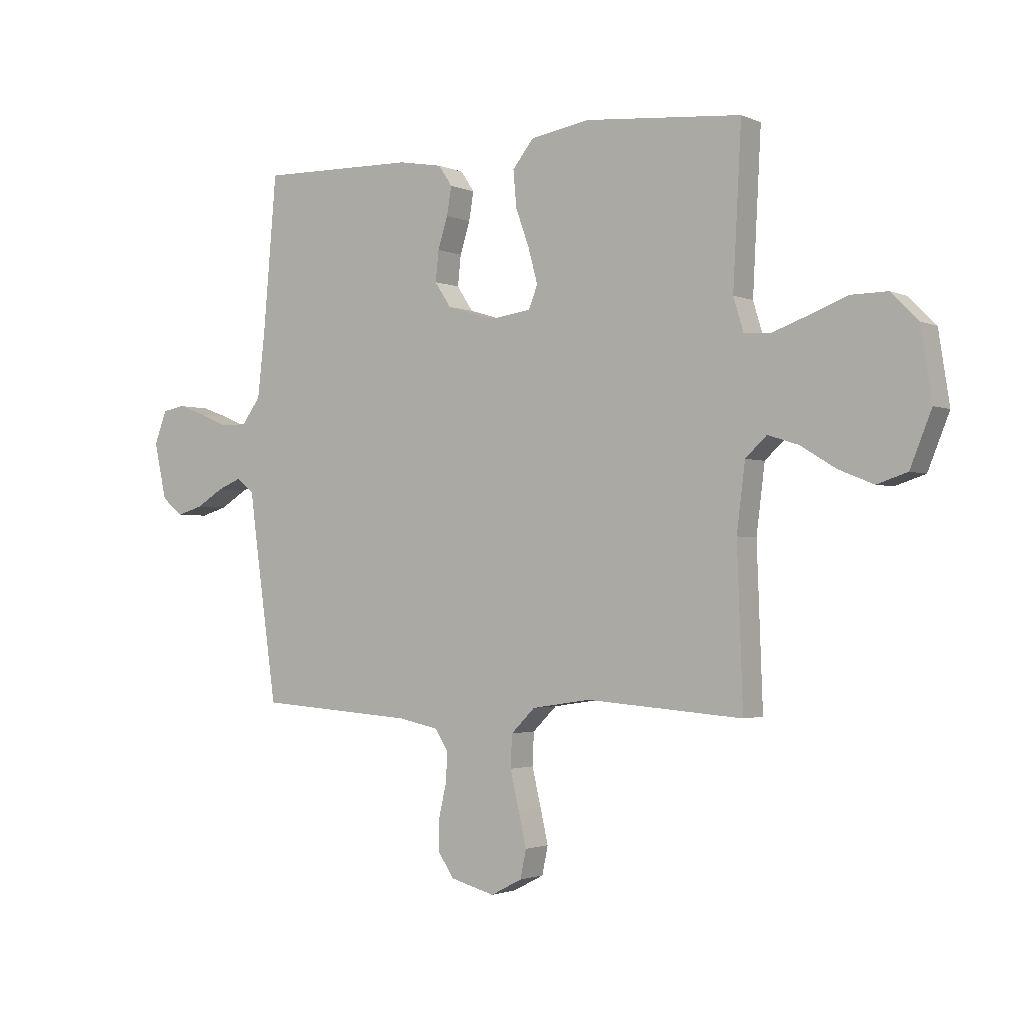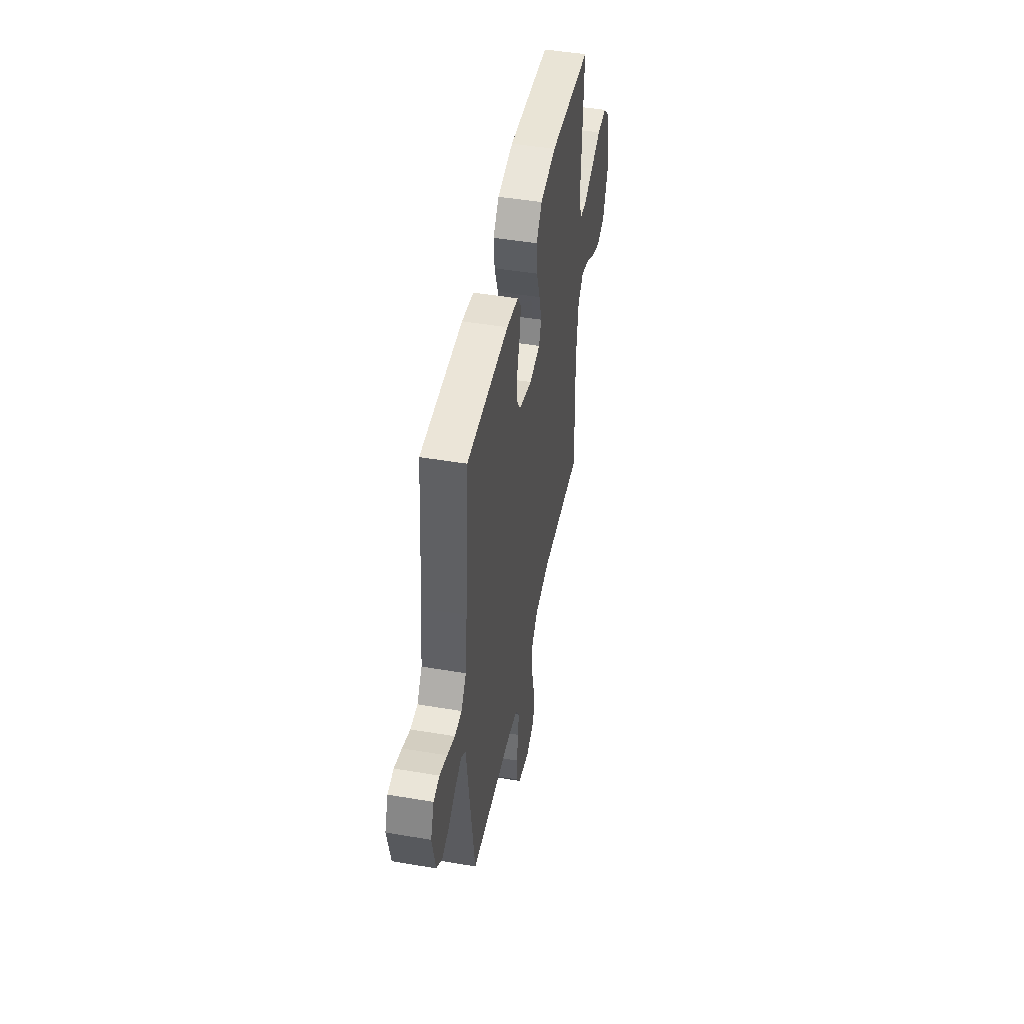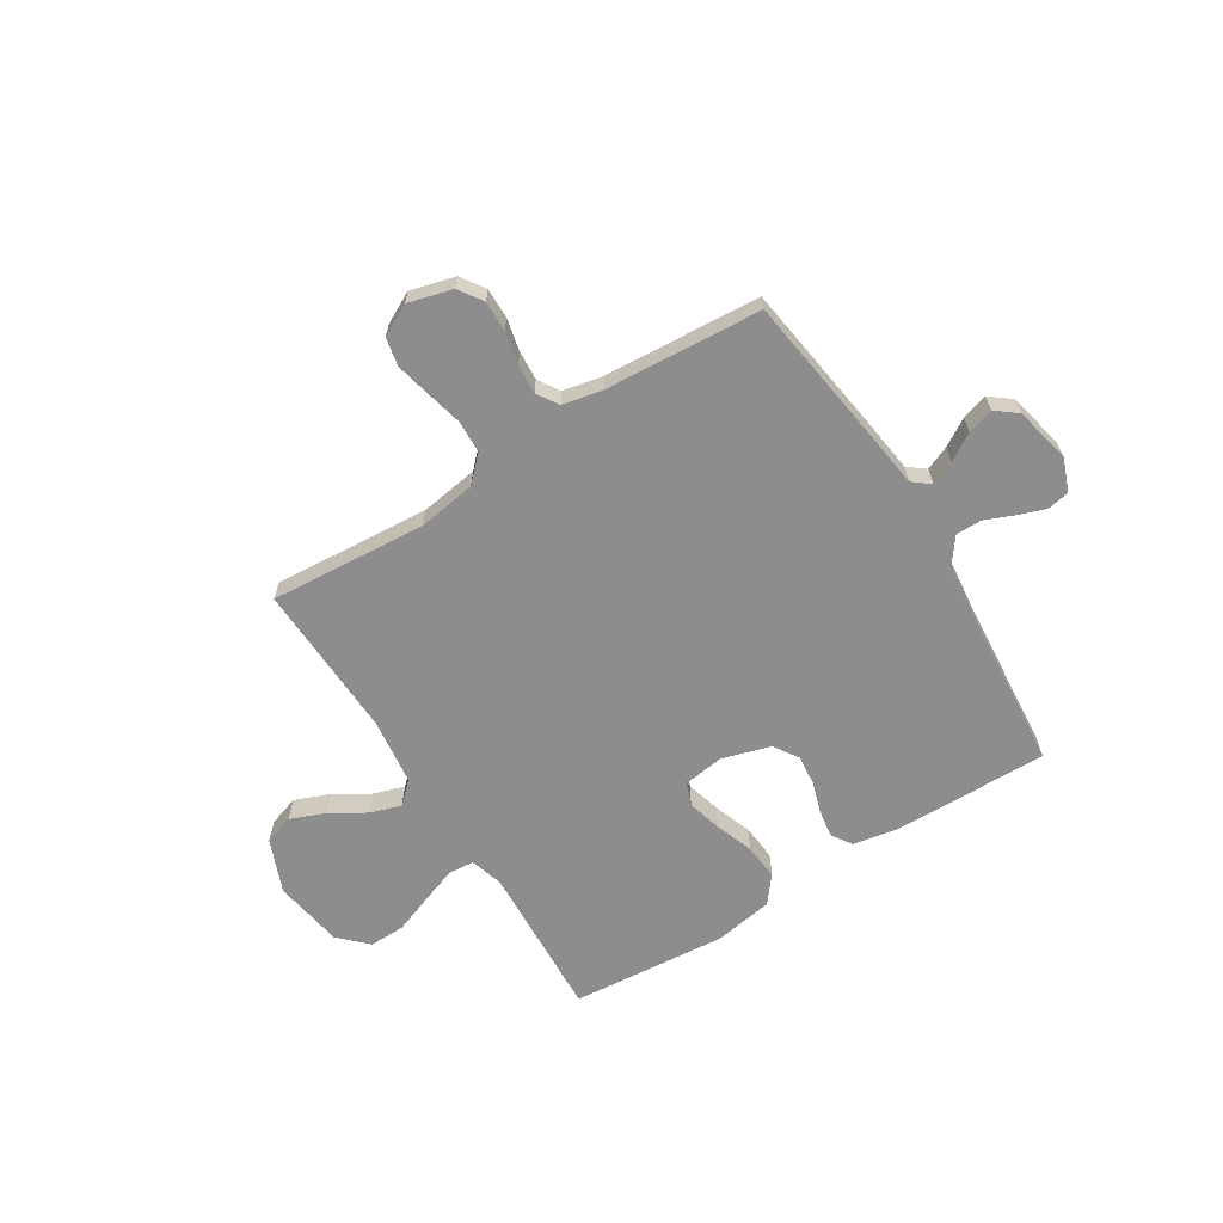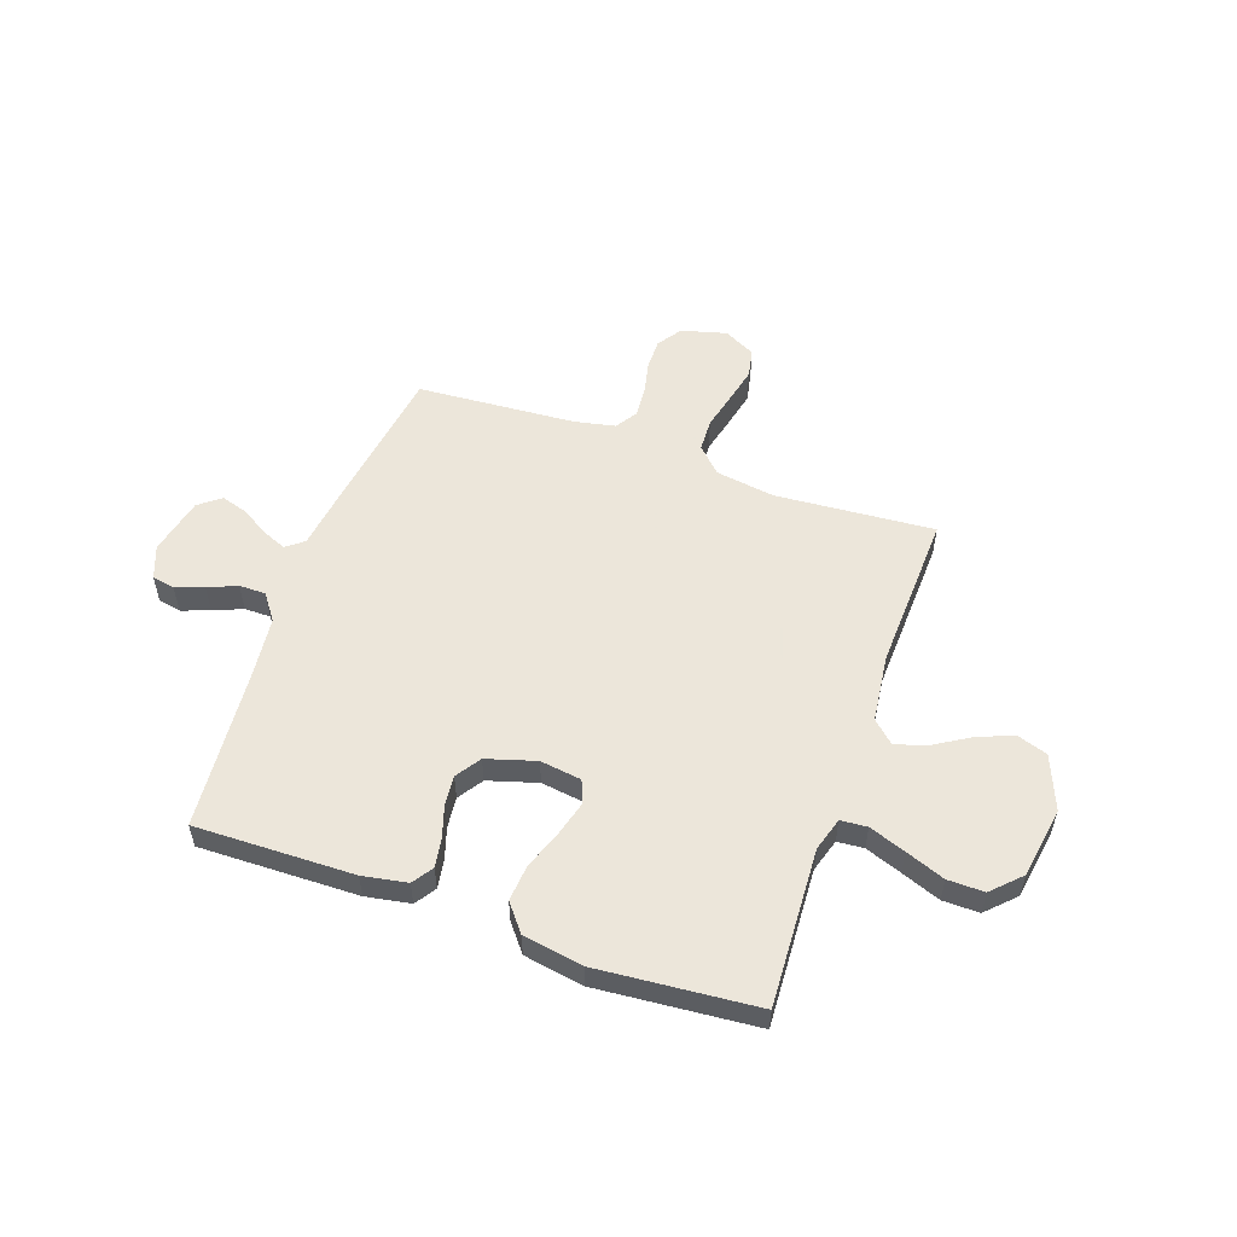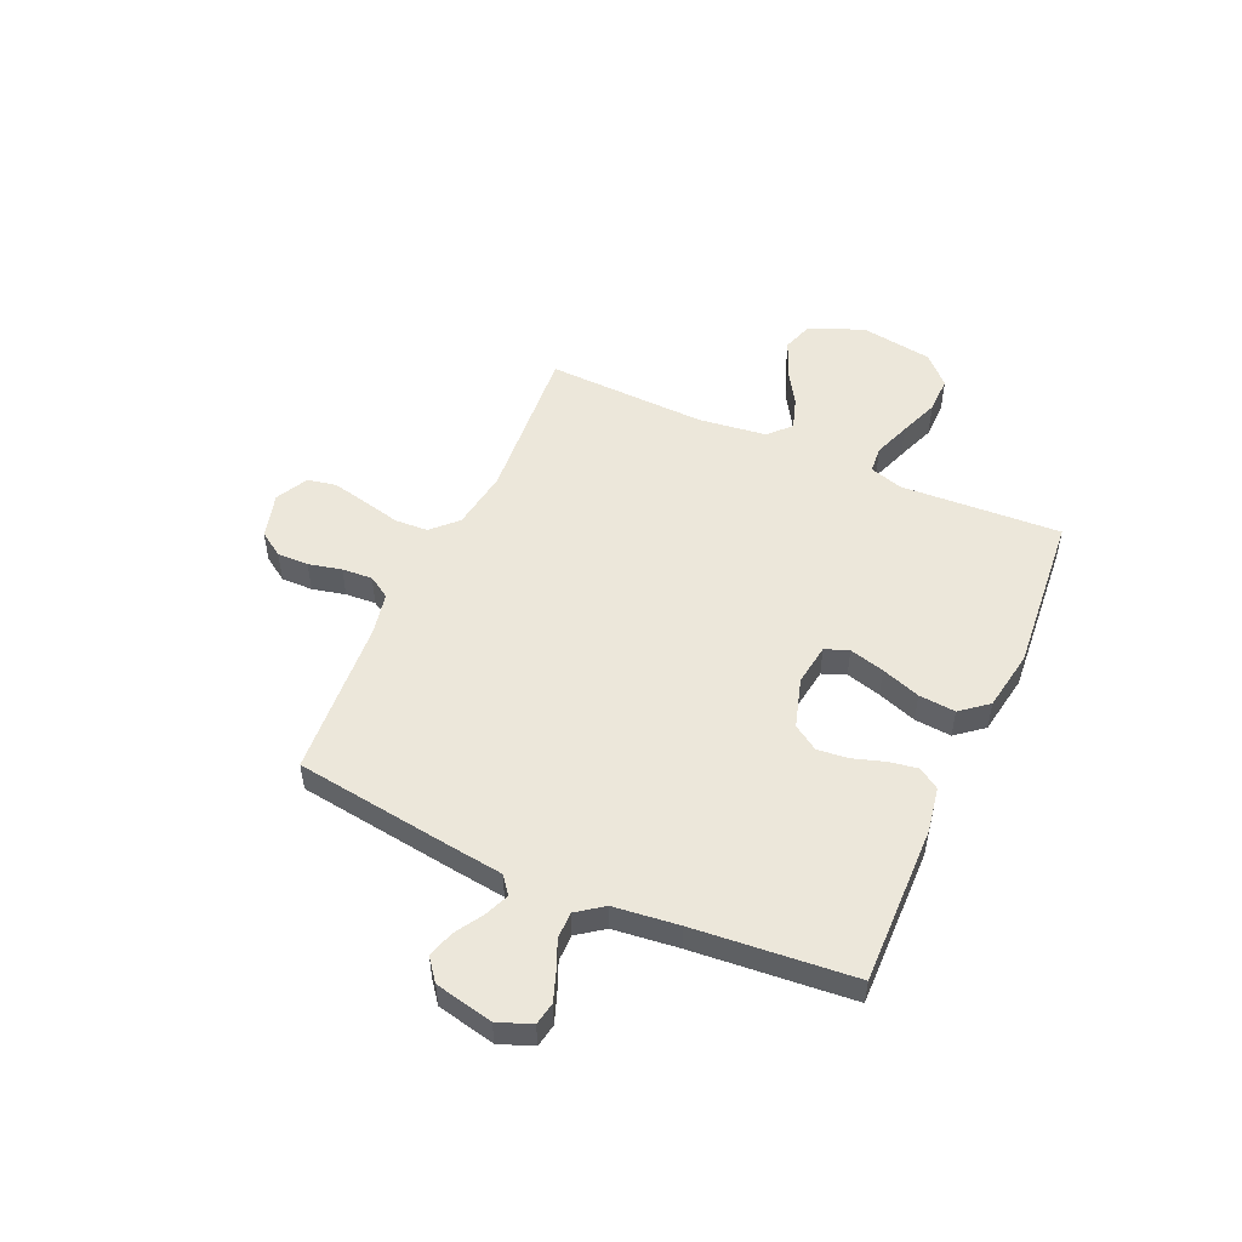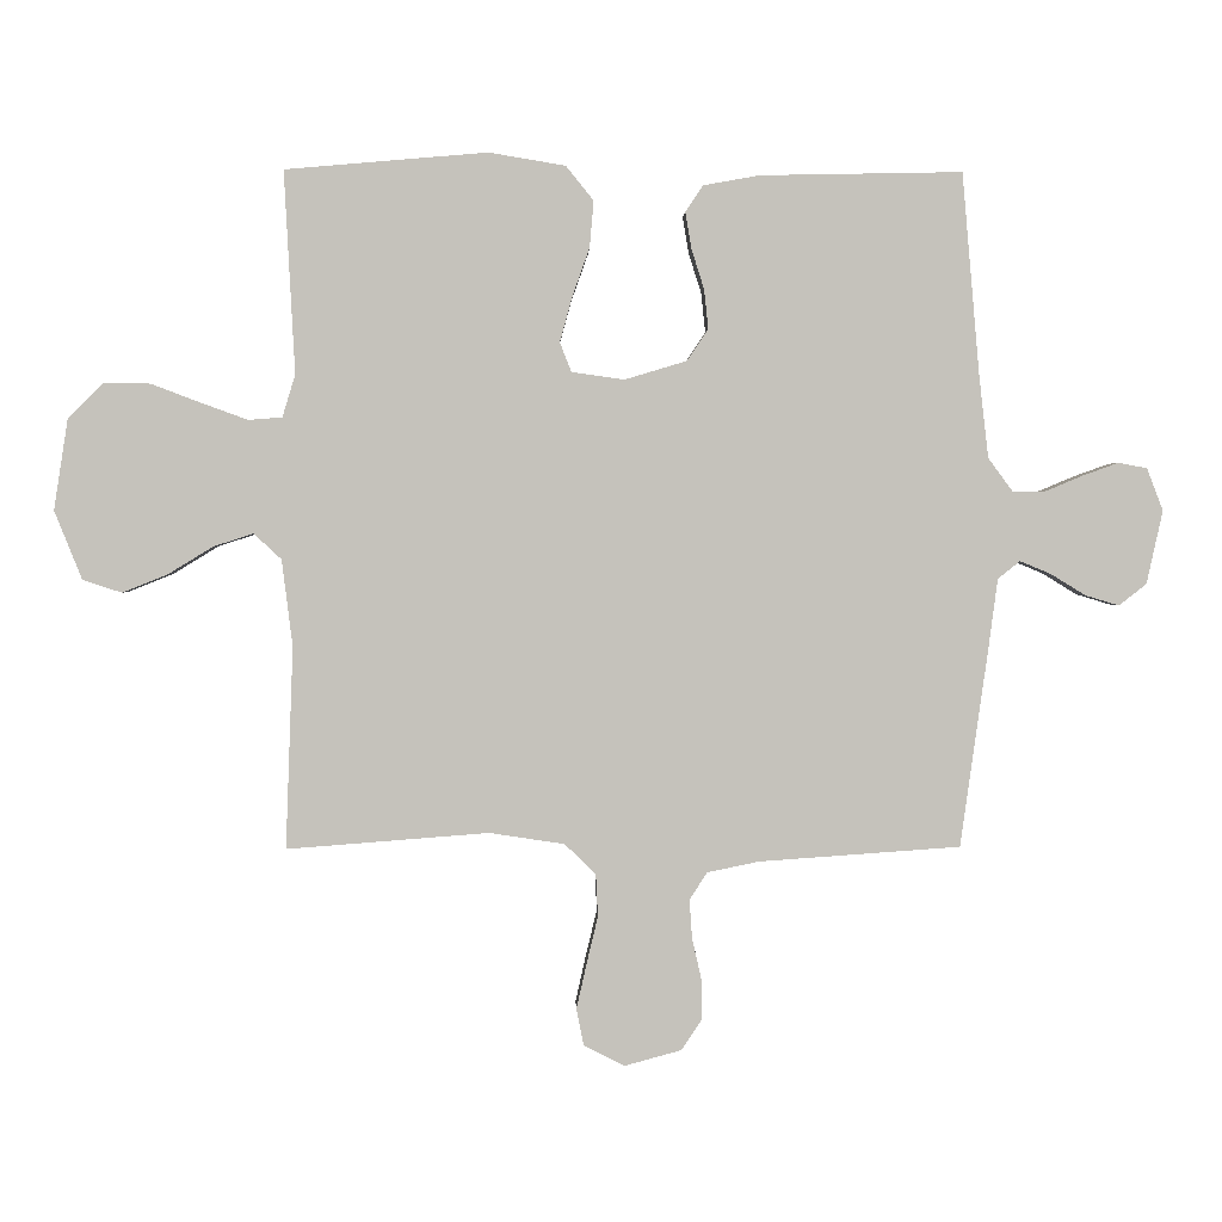
<metadata>
{"format":"obj","ext":"obj","renderer":"f3d","projection":"perspective","resolution":1024,"background":"white","views":[{"elev":-2.0,"azim":33.8,"up":"+Z"},{"elev":46.8,"azim":-79.1,"up":"+Z"},{"elev":-64.6,"azim":-147.9,"up":"+Y"},{"elev":54.6,"azim":19.4,"up":"+Y"},{"elev":51.6,"azim":-66.0,"up":"+Y"},{"elev":1.7,"azim":178.3,"up":"+Z"}]}
</metadata>
<code>
v -0.5 0.07 -0.5
v -0.542 0.07 -0.2
v -0.555 0.07 -0.101
v -0.588 0.07 -0.075
v -0.634 0.07 -0.094
v -0.686 0.07 -0.126
v -0.736 0.07 -0.141
v -0.777 0.07 -0.109
v -0.801 0.07 0
v -0.777 0.07 0.063
v -0.734 0.07 0.071
v -0.681 0.07 0.052
v -0.626 0.07 0.029
v -0.576 0.07 0.029
v -0.54 0.07 0.078
v -0.526 0.07 0.2
v -0.5 0.07 0.5
v -0.2 0.07 0.494
v -0.116 0.07 0.479
v -0.09 0.07 0.44
v -0.099 0.07 0.386
v -0.118 0.07 0.326
v -0.124 0.07 0.268
v -0.093 0.07 0.221
v 0 0.07 0.193
v 0.078 0.07 0.204
v 0.095 0.07 0.248
v 0.077 0.07 0.314
v 0.051 0.07 0.387
v 0.045 0.07 0.456
v 0.086 0.07 0.507
v 0.2 0.07 0.526
v 0.5 0.07 0.5
v 0.484 0.07 0.2
v 0.503 0.07 0.137
v 0.553 0.07 0.133
v 0.622 0.07 0.158
v 0.696 0.07 0.186
v 0.765 0.07 0.187
v 0.817 0.07 0.135
v 0.838 0.07 0
v 0.797 0.07 -0.102
v 0.739 0.07 -0.121
v 0.672 0.07 -0.094
v 0.605 0.07 -0.053
v 0.546 0.07 -0.034
v 0.505 0.07 -0.072
v 0.489 0.07 -0.2
v 0.5 0.07 -0.5
v 0.2 0.07 -0.477
v 0.088 0.07 -0.494
v 0.042 0.07 -0.54
v 0.039 0.07 -0.602
v 0.056 0.07 -0.673
v 0.071 0.07 -0.74
v 0.06 0.07 -0.794
v 0 0.07 -0.825
v -0.085 0.07 -0.802
v -0.116 0.07 -0.756
v -0.115 0.07 -0.697
v -0.101 0.07 -0.635
v -0.097 0.07 -0.578
v -0.123 0.07 -0.537
v -0.2 0.07 -0.521
v -0.5 0 -0.5
v -0.542 0 -0.2
v -0.555 0 -0.101
v -0.588 0 -0.075
v -0.634 0 -0.094
v -0.686 0 -0.126
v -0.736 0 -0.141
v -0.777 0 -0.109
v -0.801 0 0
v -0.777 0 0.063
v -0.734 0 0.071
v -0.681 0 0.052
v -0.626 0 0.029
v -0.576 0 0.029
v -0.54 0 0.078
v -0.526 0 0.2
v -0.5 0 0.5
v -0.2 0 0.494
v -0.116 0 0.479
v -0.09 0 0.44
v -0.099 0 0.386
v -0.118 0 0.326
v -0.124 0 0.268
v -0.093 0 0.221
v 0 0 0.193
v 0.078 0 0.204
v 0.095 0 0.248
v 0.077 0 0.314
v 0.051 0 0.387
v 0.045 0 0.456
v 0.086 0 0.507
v 0.2 0 0.526
v 0.5 0 0.5
v 0.484 0 0.2
v 0.503 0 0.137
v 0.553 0 0.133
v 0.622 0 0.158
v 0.696 0 0.186
v 0.765 0 0.187
v 0.817 0 0.135
v 0.838 0 0
v 0.797 0 -0.102
v 0.739 0 -0.121
v 0.672 0 -0.094
v 0.605 0 -0.053
v 0.546 0 -0.034
v 0.505 0 -0.072
v 0.489 0 -0.2
v 0.5 0 -0.5
v 0.2 0 -0.477
v 0.088 0 -0.494
v 0.042 0 -0.54
v 0.039 0 -0.602
v 0.056 0 -0.673
v 0.071 0 -0.74
v 0.06 0 -0.794
v 0 0 -0.825
v -0.085 0 -0.802
v -0.116 0 -0.756
v -0.115 0 -0.697
v -0.101 0 -0.635
v -0.097 0 -0.578
v -0.123 0 -0.537
v -0.2 0 -0.521
f 58 59 60 61
f 58 61 62
f 57 58 62
f 56 57 62
f 53 54 55 56
f 53 56 62 63
f 48 49 50
f 47 48 50 51
f 42 43 44 45
f 42 45 46
f 41 42 46
f 40 41 46
f 37 38 39 40
f 36 37 40 46
f 35 36 46 47
f 31 32 33 34
f 28 29 30 31
f 27 28 31 34
f 26 27 34 35
f 19 20 21 22
f 19 22 23
f 16 17 18 19
f 15 16 19 23
f 14 15 23 24
f 10 11 12 13
f 8 9 10 13
f 8 13 14
f 5 6 7 8
f 4 5 8 14
f 3 4 14 24
f 64 1 2 3
f 63 64 3 24
f 52 53 63 24
f 51 52 24 25
f 35 47 51
f 25 26 35 51
f 125 124 123 122
f 126 125 122
f 126 122 121
f 126 121 120
f 120 119 118 117
f 127 126 120 117
f 114 113 112
f 115 114 112 111
f 109 108 107 106
f 110 109 106
f 110 106 105
f 110 105 104
f 104 103 102 101
f 110 104 101 100
f 111 110 100 99
f 98 97 96 95
f 95 94 93 92
f 98 95 92 91
f 99 98 91 90
f 86 85 84 83
f 87 86 83
f 83 82 81 80
f 87 83 80 79
f 88 87 79 78
f 77 76 75 74
f 77 74 73 72
f 78 77 72
f 72 71 70 69
f 78 72 69 68
f 88 78 68 67
f 67 66 65 128
f 88 67 128 127
f 88 127 117 116
f 89 88 116 115
f 115 111 99
f 115 99 90 89
f 1 65 66 2
f 2 66 67 3
f 3 67 68 4
f 4 68 69 5
f 5 69 70 6
f 6 70 71 7
f 7 71 72 8
f 8 72 73 9
f 9 73 74 10
f 10 74 75 11
f 11 75 76 12
f 12 76 77 13
f 13 77 78 14
f 14 78 79 15
f 15 79 80 16
f 16 80 81 17
f 17 81 82 18
f 18 82 83 19
f 19 83 84 20
f 20 84 85 21
f 21 85 86 22
f 22 86 87 23
f 23 87 88 24
f 24 88 89 25
f 25 89 90 26
f 26 90 91 27
f 27 91 92 28
f 28 92 93 29
f 29 93 94 30
f 30 94 95 31
f 31 95 96 32
f 32 96 97 33
f 33 97 98 34
f 34 98 99 35
f 35 99 100 36
f 36 100 101 37
f 37 101 102 38
f 38 102 103 39
f 39 103 104 40
f 40 104 105 41
f 41 105 106 42
f 42 106 107 43
f 43 107 108 44
f 44 108 109 45
f 45 109 110 46
f 46 110 111 47
f 47 111 112 48
f 48 112 113 49
f 49 113 114 50
f 50 114 115 51
f 51 115 116 52
f 52 116 117 53
f 53 117 118 54
f 54 118 119 55
f 55 119 120 56
f 56 120 121 57
f 57 121 122 58
f 58 122 123 59
f 59 123 124 60
f 60 124 125 61
f 61 125 126 62
f 62 126 127 63
f 63 127 128 64
f 64 128 65 1

</code>
